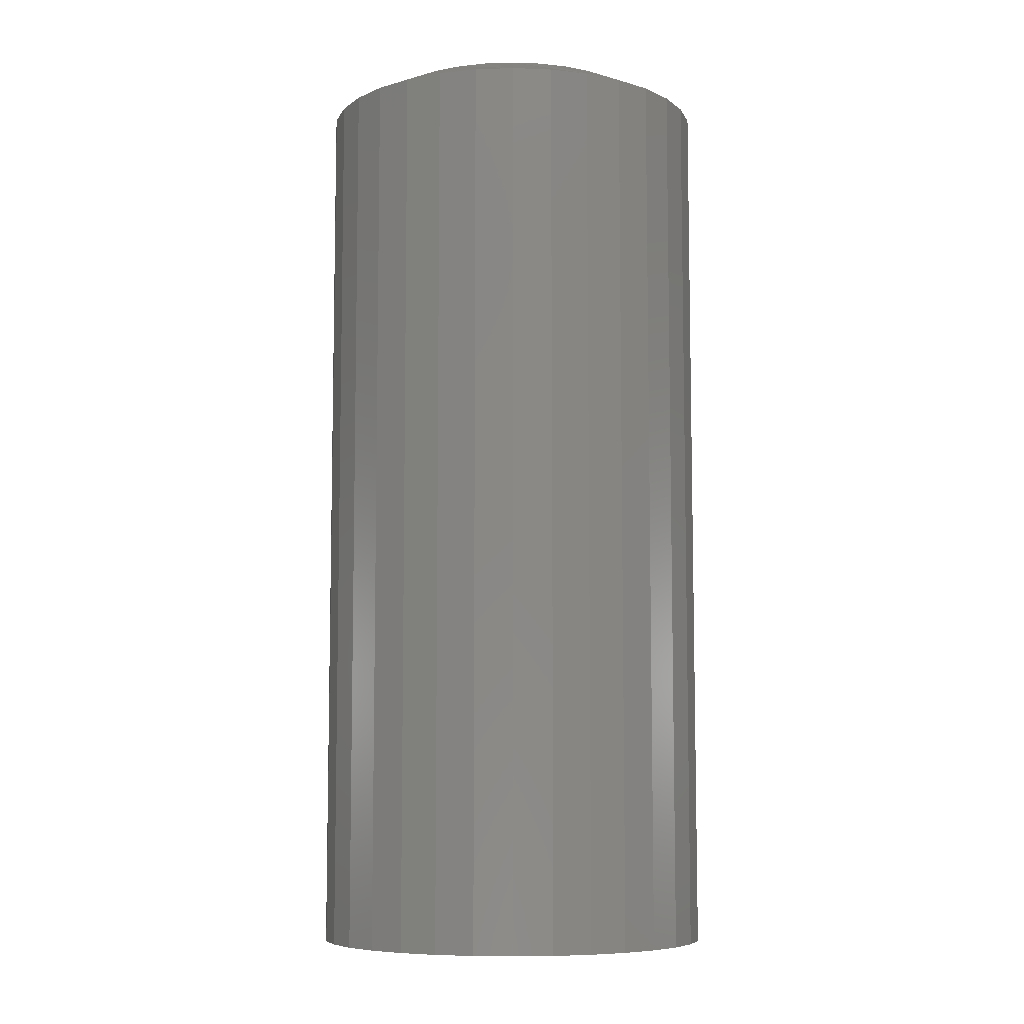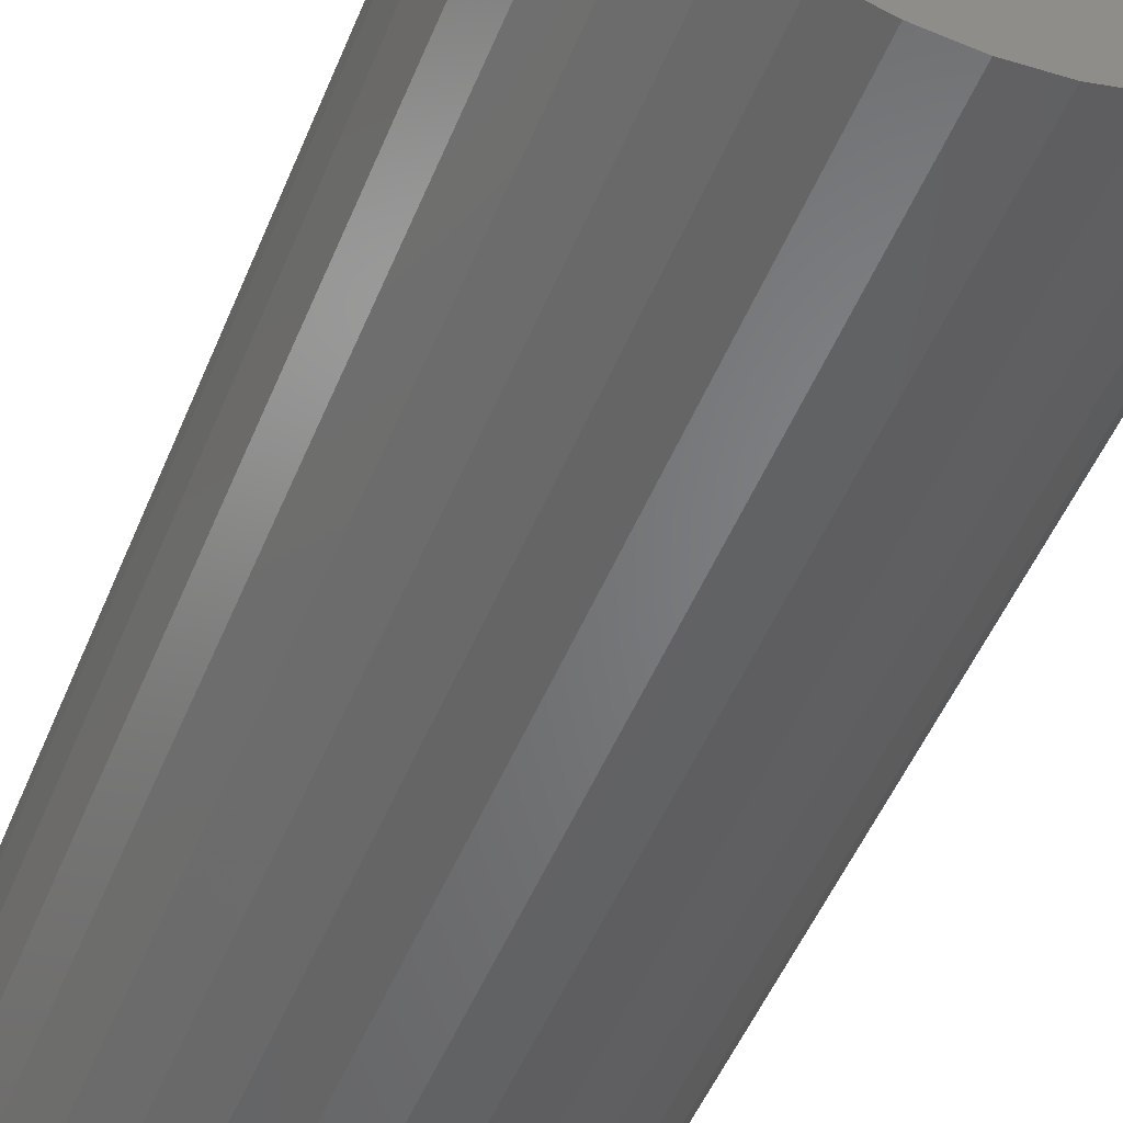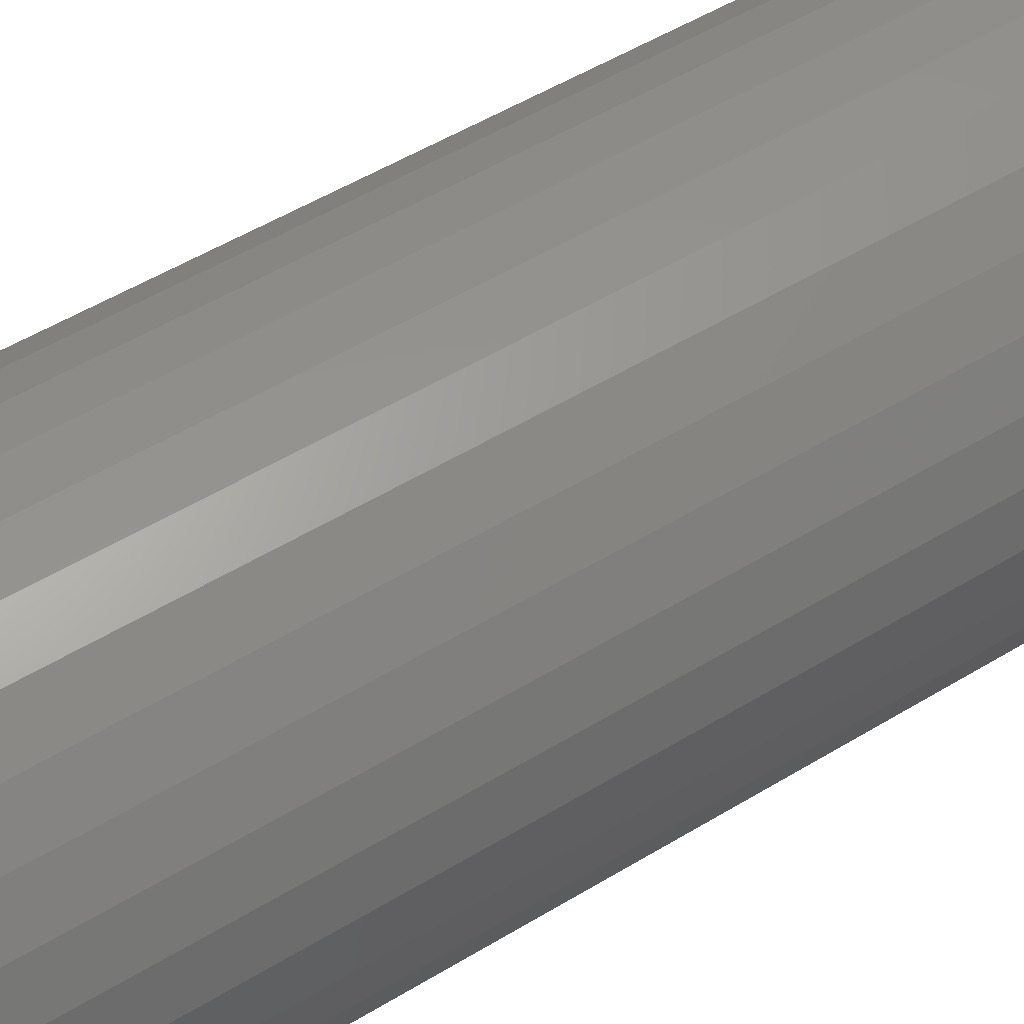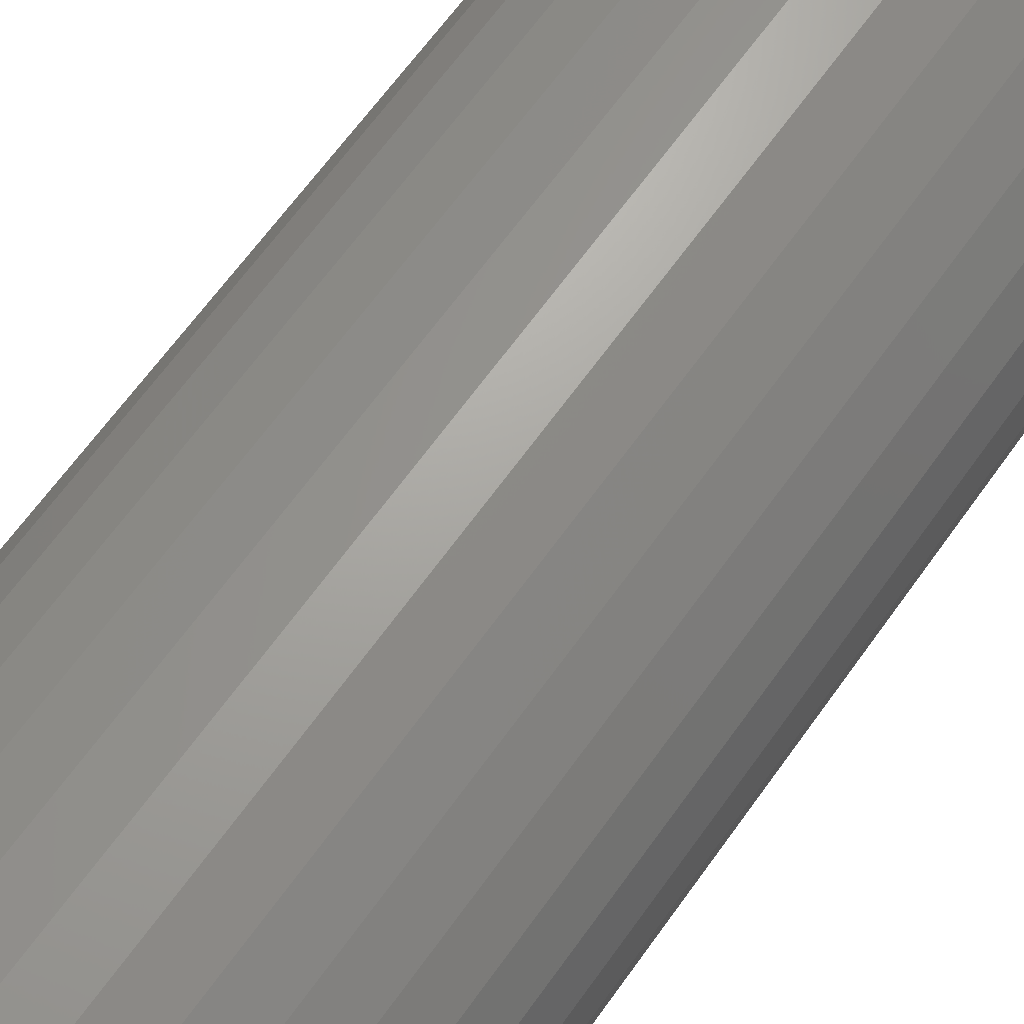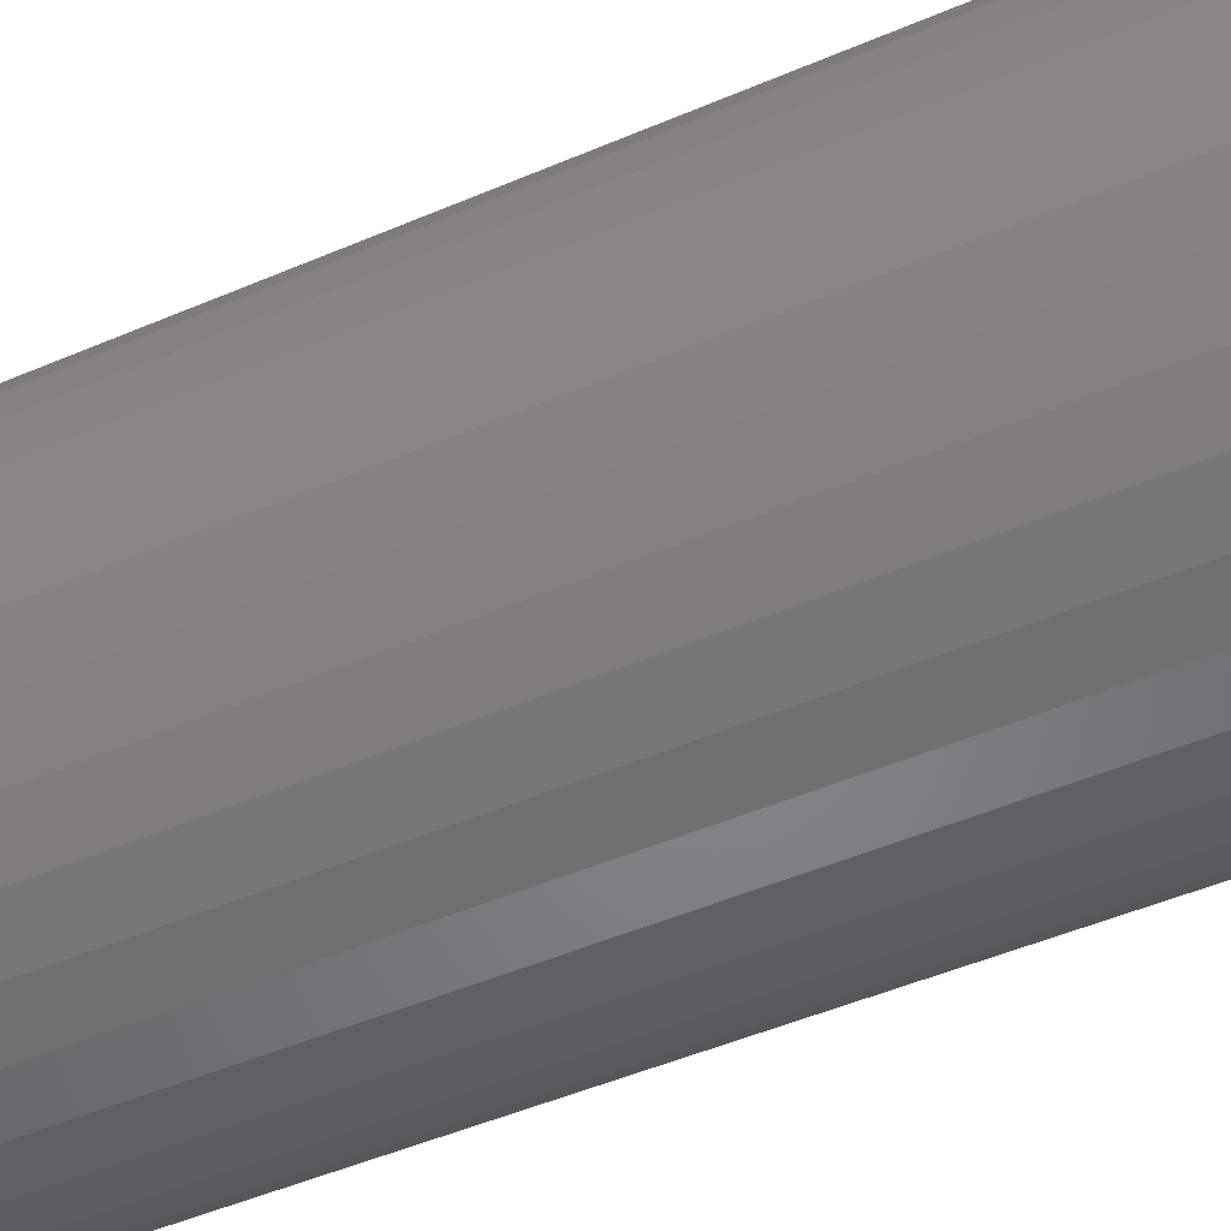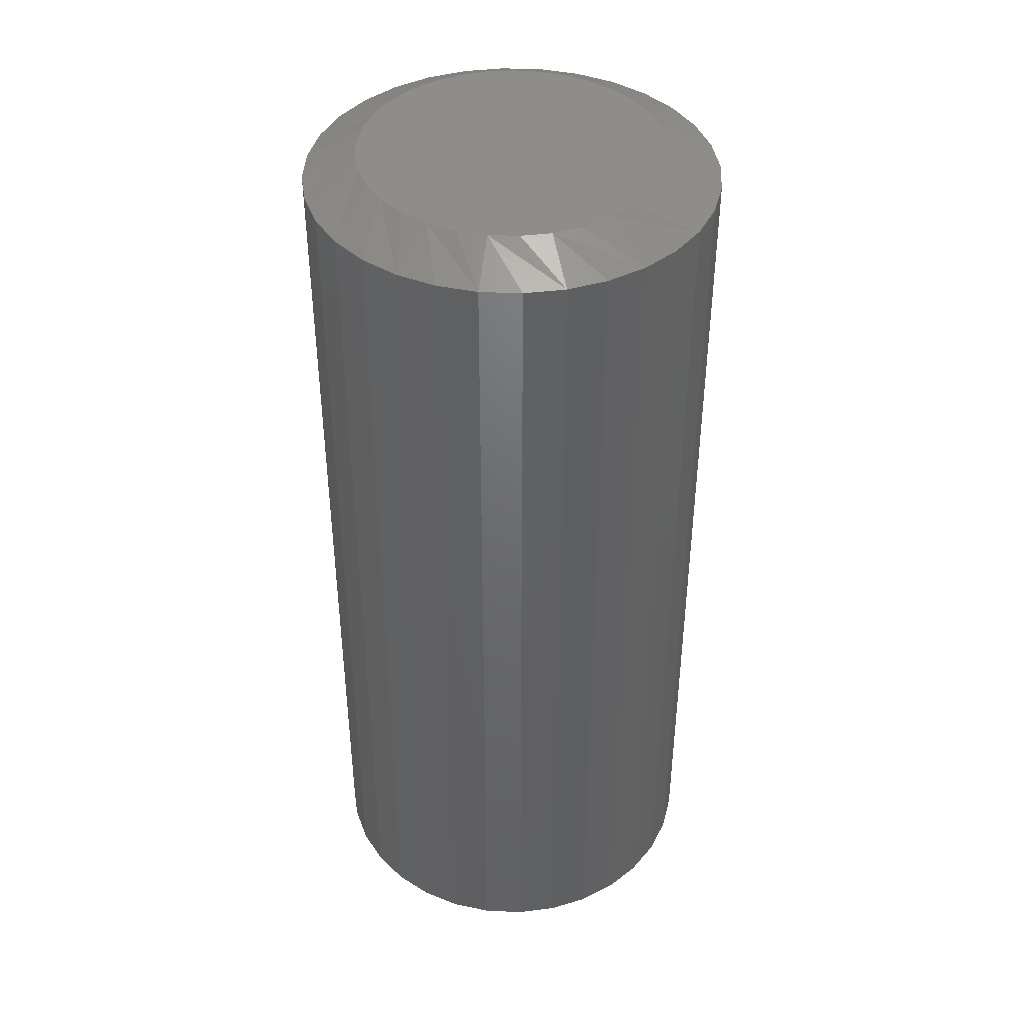
<metadata>
{"format":"stl","ext":"stl","renderer":"f3d","projection":"perspective","resolution":1024,"background":"white","views":[{"elev":-7.6,"azim":-67.9,"up":"+Z"},{"elev":-50.0,"azim":158.3,"up":"+Y"},{"elev":52.0,"azim":56.6,"up":"+Y"},{"elev":65.3,"azim":35.5,"up":"+Y"},{"elev":-47.2,"azim":116.1,"up":"+Y"},{"elev":41.9,"azim":-36.5,"up":"+Z"}]}
</metadata>
<code>
# stl→obj: 97 verts, 190 faces
v 0.005962 0.09007 0.5625
v -0.01073 0.09007 0.5625
v -0.02714 0.08701 0.5625
v 0.02237 0.08701 0.5625
v -0.04271 0.08098 0.5625
v 0.03794 0.08098 0.5625
v -0.0569 0.07219 0.5625
v 0.05213 0.07219 0.5625
v 0.06158 -0.06397 0.5625
v -0.05264 -0.07522 0.5625
v 0.04787 -0.07522 0.5625
v -0.037 -0.08357 0.5625
v 0.03223 -0.08357 0.5625
v -0.02003 -0.08872 0.5625
v 0.01526 -0.08872 0.5625
v -0.002385 -0.09046 0.5625
v 0.06447 0.06094 0.5625
v -0.06924 0.06094 0.5625
v 0.07453 0.04762 0.5625
v -0.0793 0.04762 0.5625
v 0.08197 0.03268 0.5625
v -0.08674 0.03268 0.5625
v 0.08654 0.01662 0.5625
v -0.09131 0.01662 0.5625
v 0.08808 -5.756e-17 0.5625
v -0.09285 -2.787e-07 0.5625
v 0.08634 -0.01765 0.5625
v -0.09111 -0.01765 0.5625
v 0.08119 -0.03462 0.5625
v -0.08596 -0.03462 0.5625
v 0.07283 -0.05026 0.5625
v -0.0776 -0.05026 0.5625
v -0.06635 -0.06397 0.5625
v 0.1193 0 0
v 0.1193 -2.981e-17 0.5469
v 0.117 -0.02374 0
v 0.117 -0.02374 0.5469
v 0.1101 -0.04658 0
v 0.1101 -0.04658 0.5469
v 0.09881 -0.06762 0
v 0.09881 -0.06762 0.5469
v 0.08368 -0.08606 0
v 0.08368 -0.08606 0.5469
v 0.06523 -0.1012 0
v 0.06523 -0.1012 0.5469
v 0.04419 -0.1124 0
v 0.04419 -0.1124 0.5469
v 0.02136 -0.1194 0
v 0.02136 -0.1194 0.5469
v -0.002385 -0.1217 0
v -0.002385 -0.1217 0.5469
v -0.02613 -0.1194 0
v -0.02613 -0.1194 0.5469
v -0.04896 -0.1124 0
v -0.04896 -0.1124 0.5469
v -0.07 -0.1012 0
v -0.07 -0.1012 0.5469
v -0.08845 -0.08606 0
v -0.08845 -0.08606 0.5469
v -0.1036 -0.06762 0
v -0.1036 -0.06762 0.5469
v -0.1148 -0.04658 0
v -0.1148 -0.04658 0.5469
v -0.1218 -0.02374 0
v -0.1218 -0.02374 0.5469
v -0.1241 1.49e-17 0
v -0.1241 -9.32e-17 0.5469
v -0.1218 0.02374 0
v -0.1218 0.02374 0.5469
v -0.1148 0.04658 0
v -0.1148 0.04658 0.5469
v -0.1036 0.06762 0
v -0.1036 0.06762 0.5469
v -0.08845 0.08606 0
v -0.08845 0.08606 0.5469
v -0.07 0.1012 0
v -0.07 0.1012 0.5469
v -0.04896 0.1124 0
v -0.04896 0.1124 0.5469
v -0.02613 0.1194 0
v -0.02613 0.1194 0.5469
v -0.002385 0.1217 0
v -0.002385 0.1217 0.5469
v 0.02136 0.1194 0
v 0.02136 0.1194 0.5469
v 0.04419 0.1124 0
v 0.04419 0.1124 0.5469
v 0.06523 0.1012 0
v 0.06523 0.1012 0.5469
v 0.08368 0.08606 0
v 0.08368 0.08606 0.5469
v 0.09881 0.06762 0
v 0.09881 0.06762 0.5469
v 0.1101 0.04658 0
v 0.1101 0.04658 0.5469
v 0.117 0.02374 0
v 0.117 0.02374 0.5469
f 1 2 3
f 1 3 4
f 4 3 5
f 4 5 6
f 6 5 7
f 6 7 8
f 9 10 11
f 11 10 12
f 11 12 13
f 13 12 14
f 13 14 15
f 15 14 16
f 8 7 17
f 17 7 18
f 17 18 19
f 19 18 20
f 19 20 21
f 21 20 22
f 21 22 23
f 23 22 24
f 23 24 25
f 25 24 26
f 25 26 27
f 27 26 28
f 27 28 29
f 29 28 30
f 29 30 31
f 31 30 32
f 31 32 9
f 9 32 33
f 9 33 10
f 34 35 36
f 36 35 37
f 36 37 38
f 38 37 39
f 38 39 40
f 40 39 41
f 40 41 42
f 42 41 43
f 42 43 44
f 44 43 45
f 44 45 46
f 46 45 47
f 46 47 48
f 48 47 49
f 48 49 50
f 50 49 51
f 50 51 52
f 52 51 53
f 52 53 54
f 54 53 55
f 54 55 56
f 56 55 57
f 56 57 58
f 58 57 59
f 58 59 60
f 60 59 61
f 60 61 62
f 62 61 63
f 62 63 64
f 64 63 65
f 64 65 66
f 66 65 67
f 66 67 68
f 68 67 69
f 68 69 70
f 70 69 71
f 70 71 72
f 72 71 73
f 72 73 74
f 74 73 75
f 74 75 76
f 76 75 77
f 76 77 78
f 78 77 79
f 78 79 80
f 80 79 81
f 80 81 82
f 82 81 83
f 82 83 84
f 84 83 85
f 84 85 86
f 86 85 87
f 86 87 88
f 88 87 89
f 88 89 90
f 90 89 91
f 90 91 92
f 92 91 93
f 92 93 94
f 94 93 95
f 94 95 96
f 96 95 97
f 96 97 34
f 34 97 35
f 29 39 37
f 67 65 26
f 30 63 61
f 33 59 57
f 12 55 53
f 16 51 49
f 13 47 45
f 9 43 41
f 25 27 35
f 35 27 29
f 35 29 37
f 30 28 63
f 63 28 26
f 63 26 65
f 33 32 59
f 59 32 30
f 59 30 61
f 12 10 55
f 55 10 33
f 55 33 57
f 16 14 51
f 51 14 12
f 51 12 53
f 13 15 47
f 47 15 16
f 47 16 49
f 9 11 43
f 43 11 13
f 43 13 45
f 29 31 39
f 39 31 9
f 39 9 41
f 93 91 19
f 19 95 93
f 21 95 19
f 89 87 8
f 8 91 89
f 17 91 8
f 85 83 4
f 4 87 85
f 6 87 4
f 81 79 2
f 2 83 81
f 1 83 2
f 77 75 5
f 5 79 77
f 3 79 5
f 73 71 18
f 18 75 73
f 7 75 18
f 22 71 69
f 20 71 22
f 21 23 95
f 17 19 91
f 6 8 87
f 1 4 83
f 3 2 79
f 7 5 75
f 20 18 71
f 25 35 97
f 25 97 95
f 25 95 23
f 67 26 24
f 67 24 22
f 67 22 69
f 82 84 80
f 78 80 84
f 86 78 84
f 76 78 86
f 88 76 86
f 46 54 44
f 52 54 46
f 48 52 46
f 50 52 48
f 54 56 44
f 44 56 58
f 44 58 42
f 42 58 60
f 42 60 40
f 40 60 62
f 40 62 38
f 38 62 64
f 38 64 36
f 36 64 66
f 36 66 34
f 34 66 68
f 34 68 96
f 96 68 70
f 96 70 94
f 94 70 72
f 94 72 92
f 92 72 74
f 92 74 90
f 90 74 76
f 90 76 88

</code>
